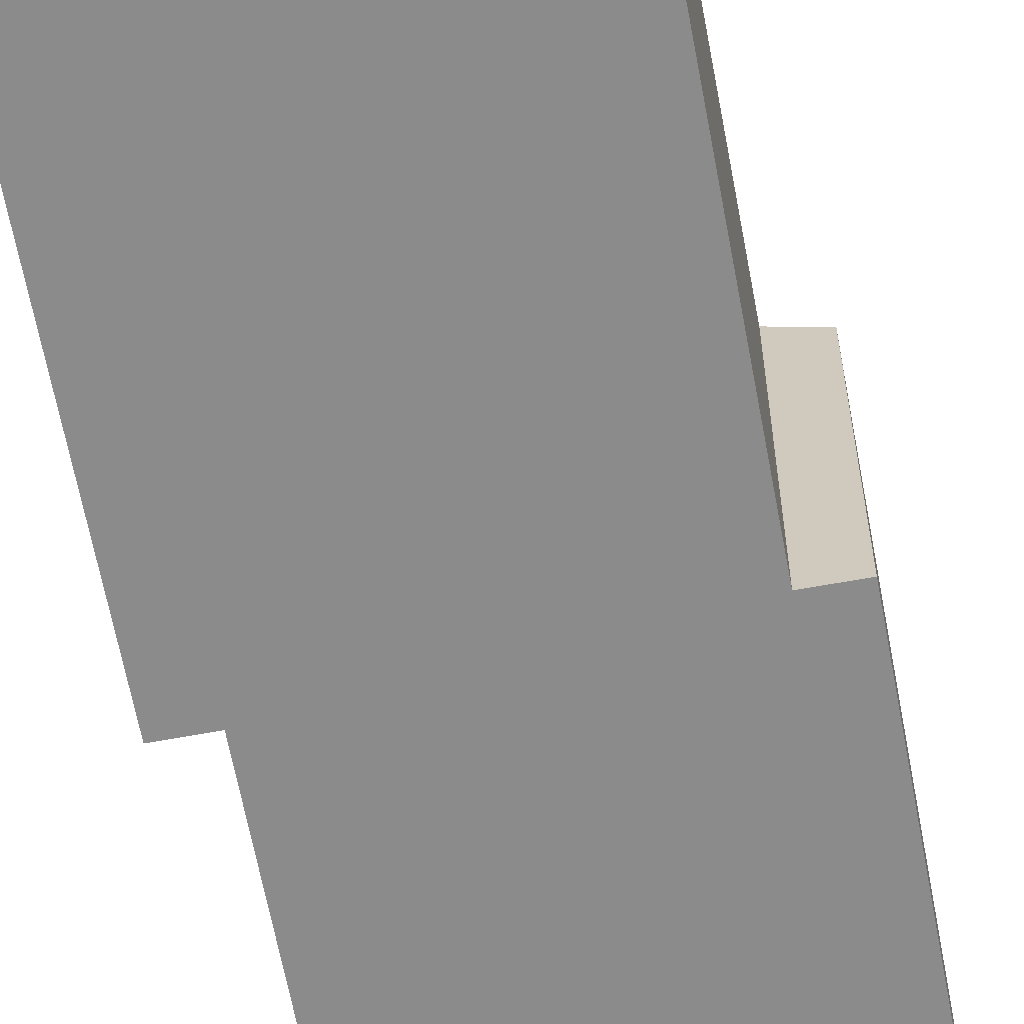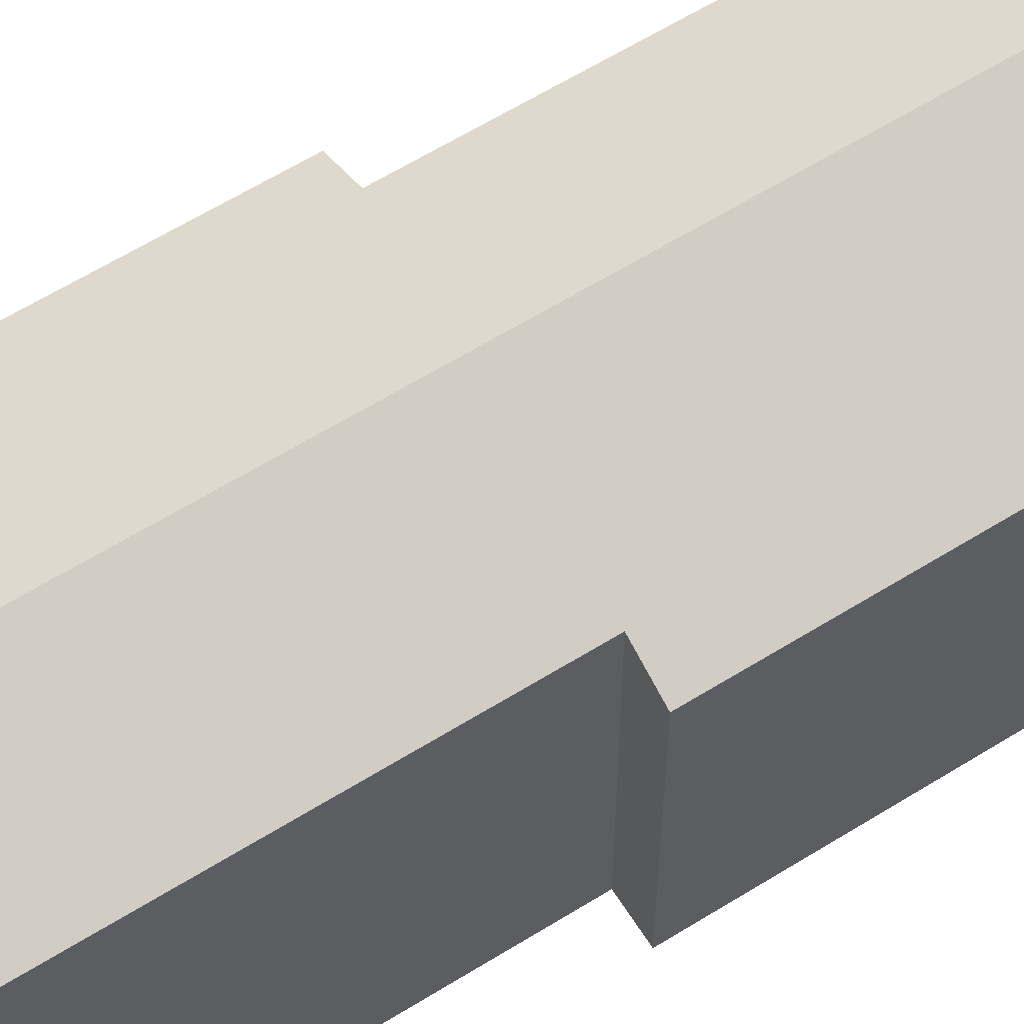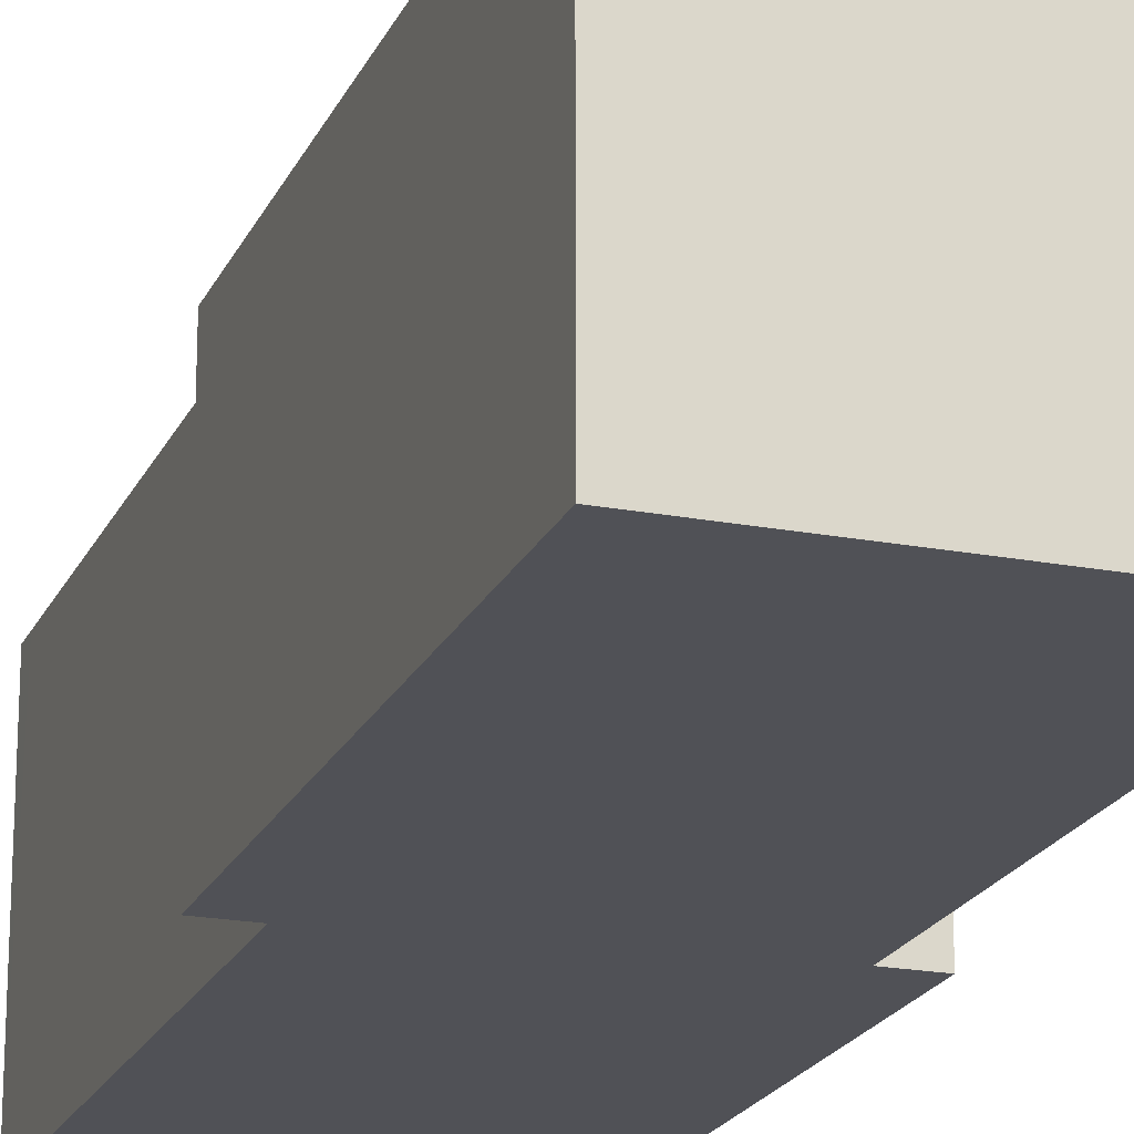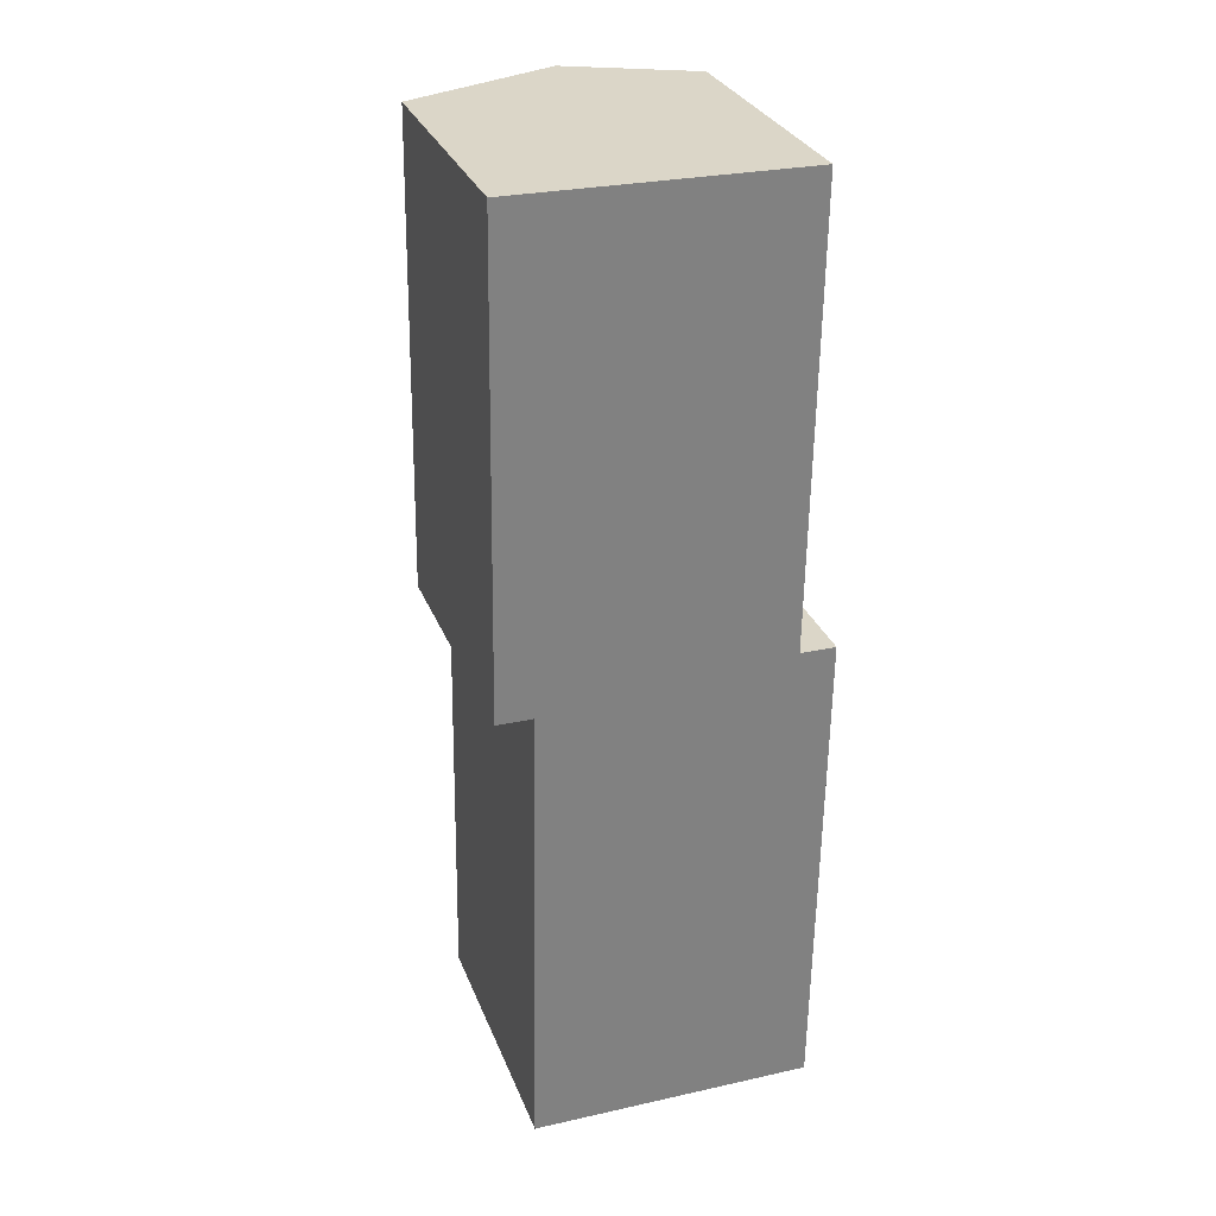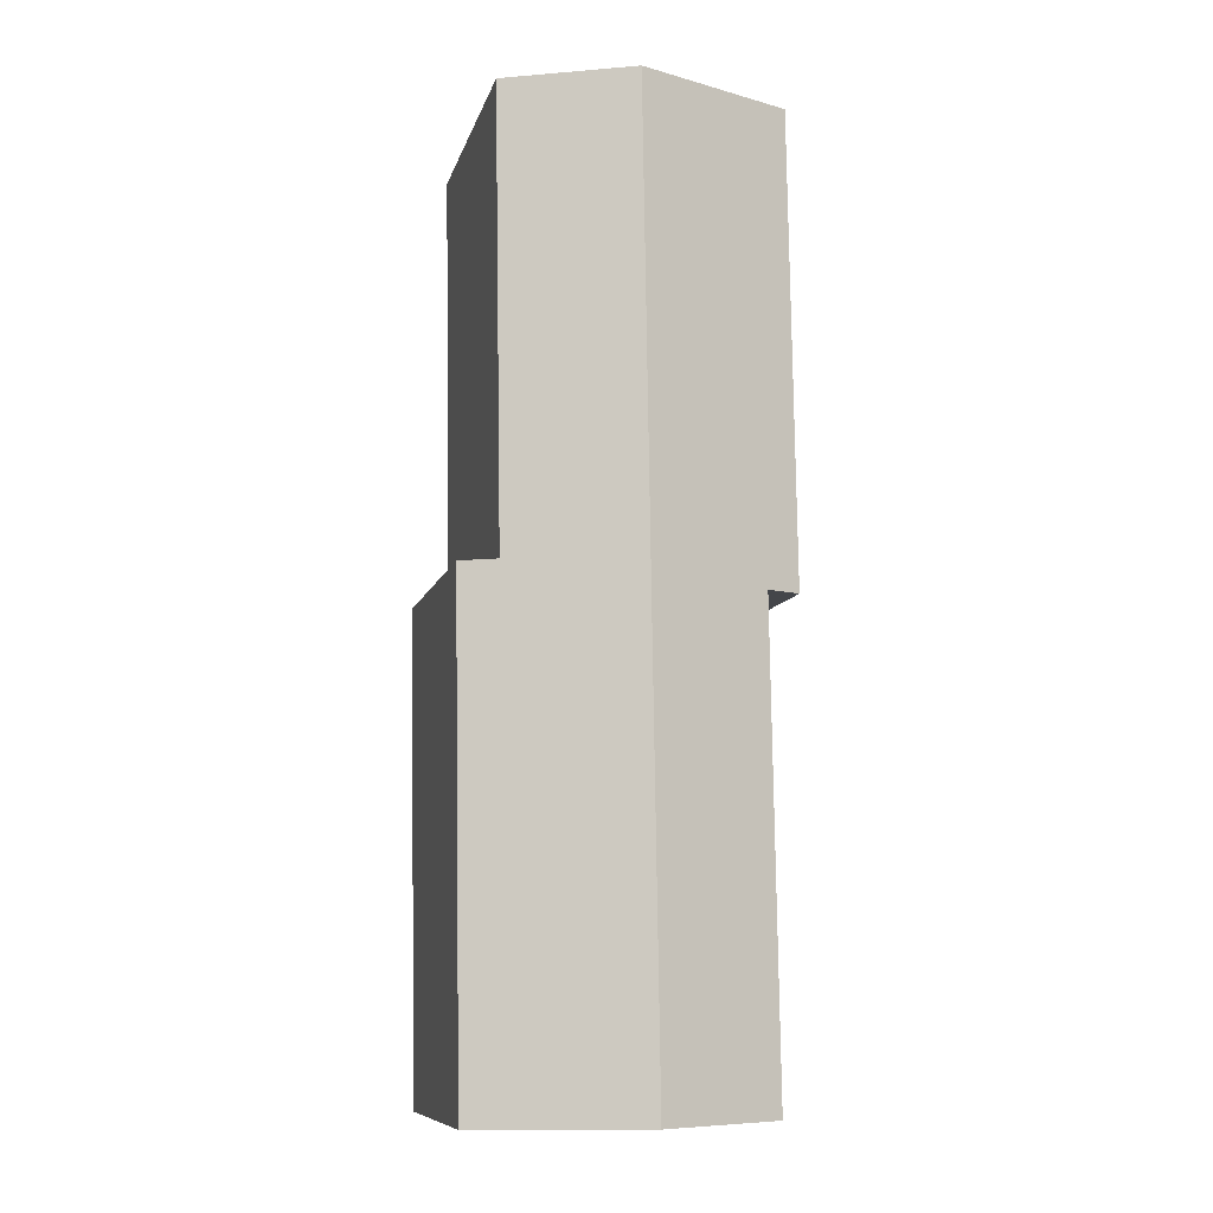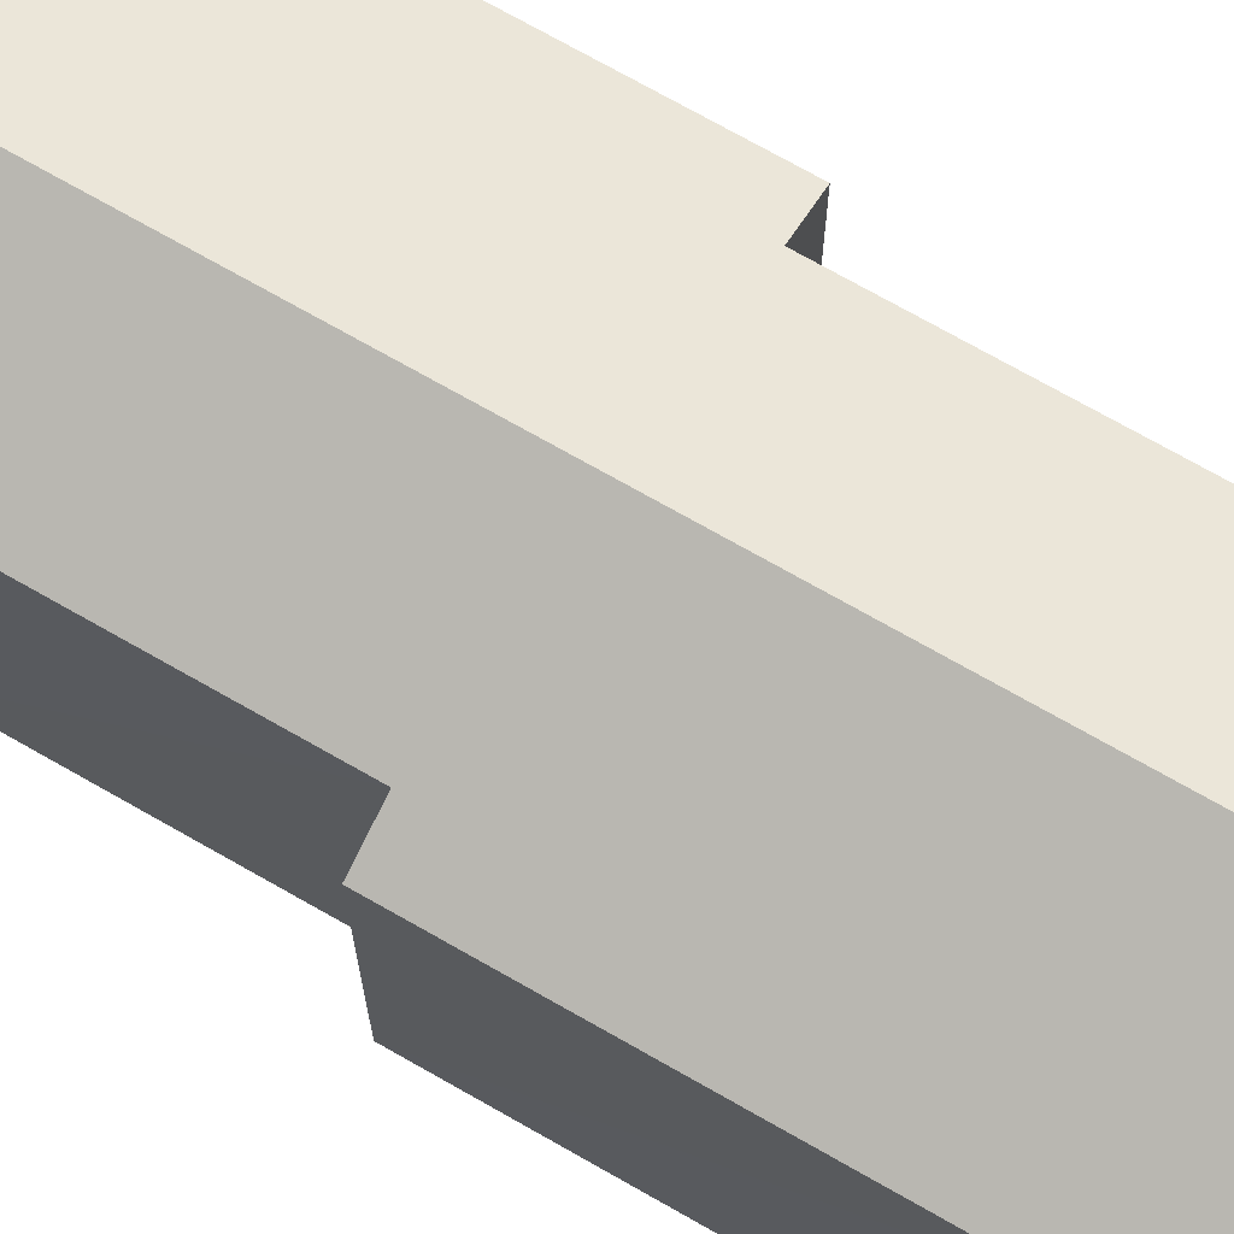
<metadata>
{"format":"obj","ext":"obj","renderer":"f3d","projection":"perspective","resolution":1024,"background":"white","views":[{"elev":-63.9,"azim":11.5,"up":"+Y"},{"elev":61.9,"azim":58.6,"up":"+Y"},{"elev":-20.5,"azim":-18.2,"up":"+Y"},{"elev":29.8,"azim":-19.0,"up":"+Z"},{"elev":-9.7,"azim":166.4,"up":"+Z"},{"elev":73.1,"azim":120.5,"up":"+Y"}]}
</metadata>
<code>
v  11.78 11.27 10.76
v  6.836 13.51 19.14
v  11.9 11.27 19.07
v  6.243 13.51 -19.37
v  11.72 11.27 7.327
v  11.62 11.27 0.7
v  13.09 10.62 0.677
v  12.96 10.62 -8.289
v  12.91 10.62 -11.44
v  12.78 10.62 -19.47
v  0 10.62 6.504e-16
v  0.296 10.62 19.25
v  1.449 11.26 -0.022
v  1.165 11.26 -18.42
v  1.152 11.26 -19.29
v  2.229 11.74 -19.31
v  12.78 1.192e-15 -19.47
v  6.243 1.186e-15 -19.37
v  2.229 1.182e-15 -19.31
v  1.152 1.181e-15 -19.29
v  1.449 1.347e-18 -0.022
v  0 0 0
v  1.165 1.128e-15 -18.42
v  0.296 -1.178e-15 19.25
v  11.9 -1.167e-15 19.07
v  6.836 -1.172e-15 19.14
v  11.62 -4.286e-17 0.7
v  13.09 -4.145e-17 0.677
v  11.78 -6.587e-16 10.76
v  11.72 -4.486e-16 7.327
v  12.96 5.076e-16 -8.289
v  12.91 7.007e-16 -11.44
g defaultobject
f 1 2 3
f 2 1 4
f 4 1 5
f 4 5 6
f 4 6 7
f 4 7 8
f 4 8 9
f 4 9 10
f 2 11 12
f 11 2 13
f 13 2 4
f 13 4 14
f 14 4 15
f 15 4 16
f 17 4 10
f 4 17 16
f 16 17 15
f 15 17 18
f 15 18 19
f 15 19 20
f 21 11 13
f 11 21 22
f 20 14 15
f 14 20 13
f 13 20 21
f 21 20 23
f 22 12 11
f 12 22 24
f 24 2 12
f 2 24 3
f 3 24 25
f 25 24 26
f 27 7 6
f 7 27 28
f 25 1 3
f 1 25 5
f 5 25 29
f 5 29 6
f 6 29 30
f 6 30 27
f 28 8 7
f 8 28 9
f 9 28 31
f 9 31 10
f 10 31 32
f 10 32 17
f 32 18 17
f 18 32 19
f 19 32 20
f 20 32 23
f 23 32 31
f 23 31 21
f 21 31 28
f 21 28 27
f 21 27 30
f 21 30 22
f 22 30 24
f 24 30 29
f 24 29 26
f 26 29 25

</code>
